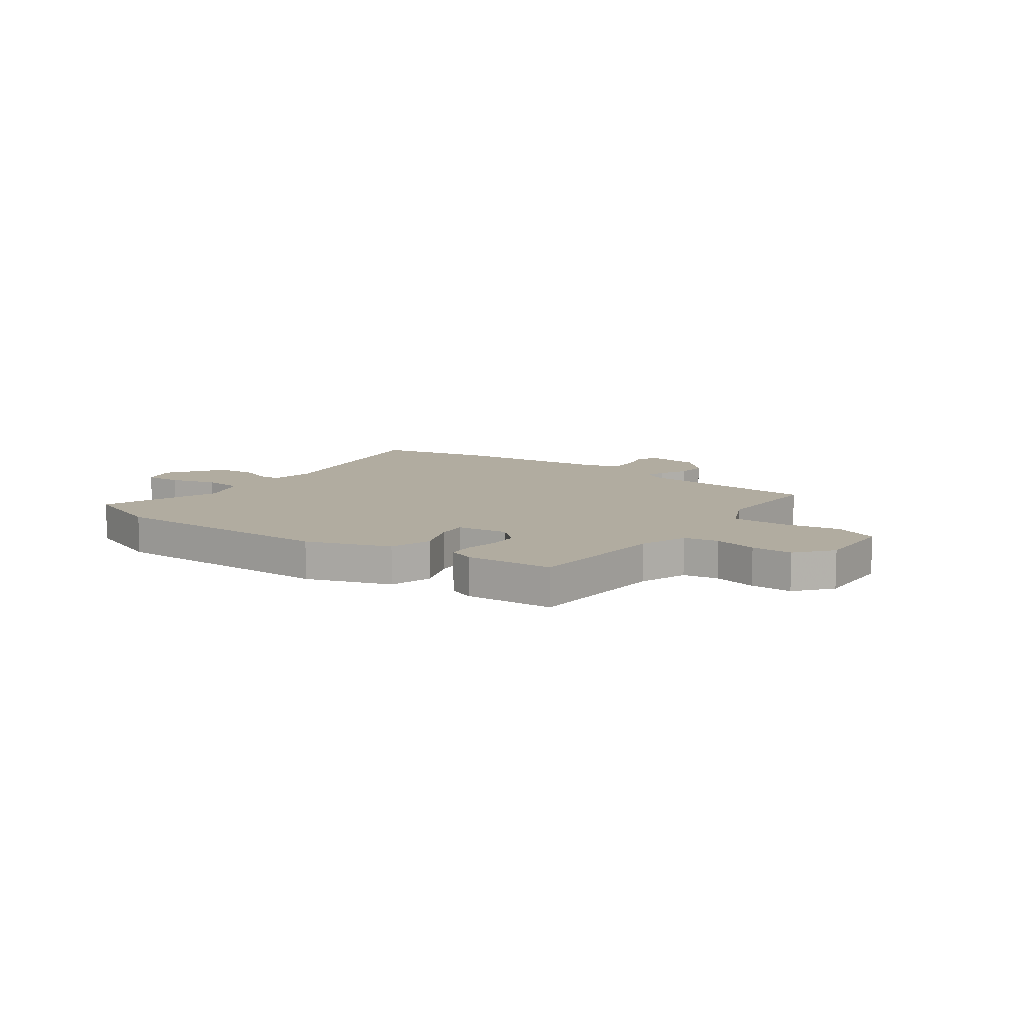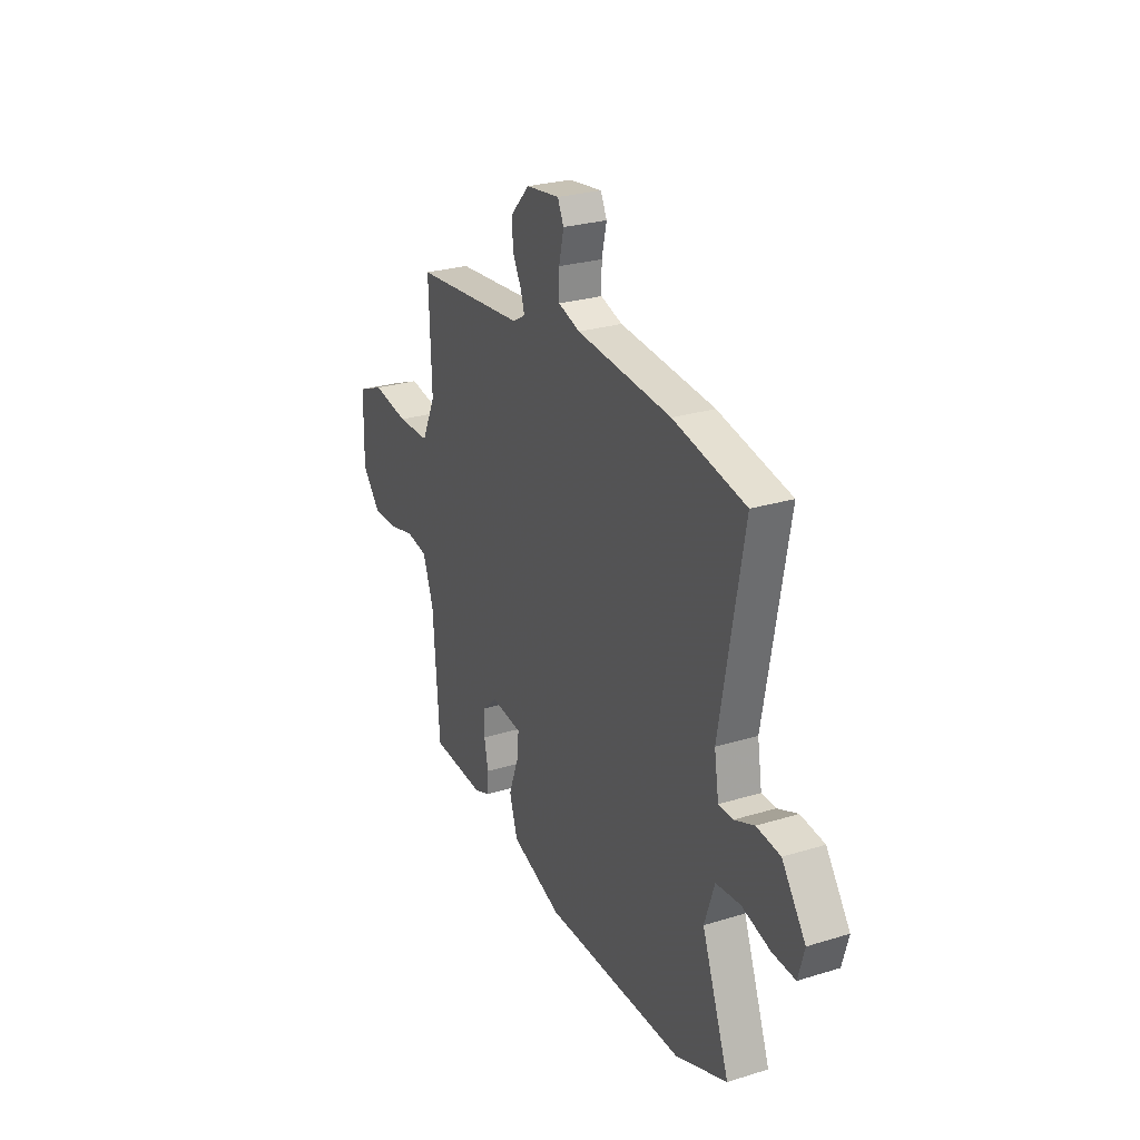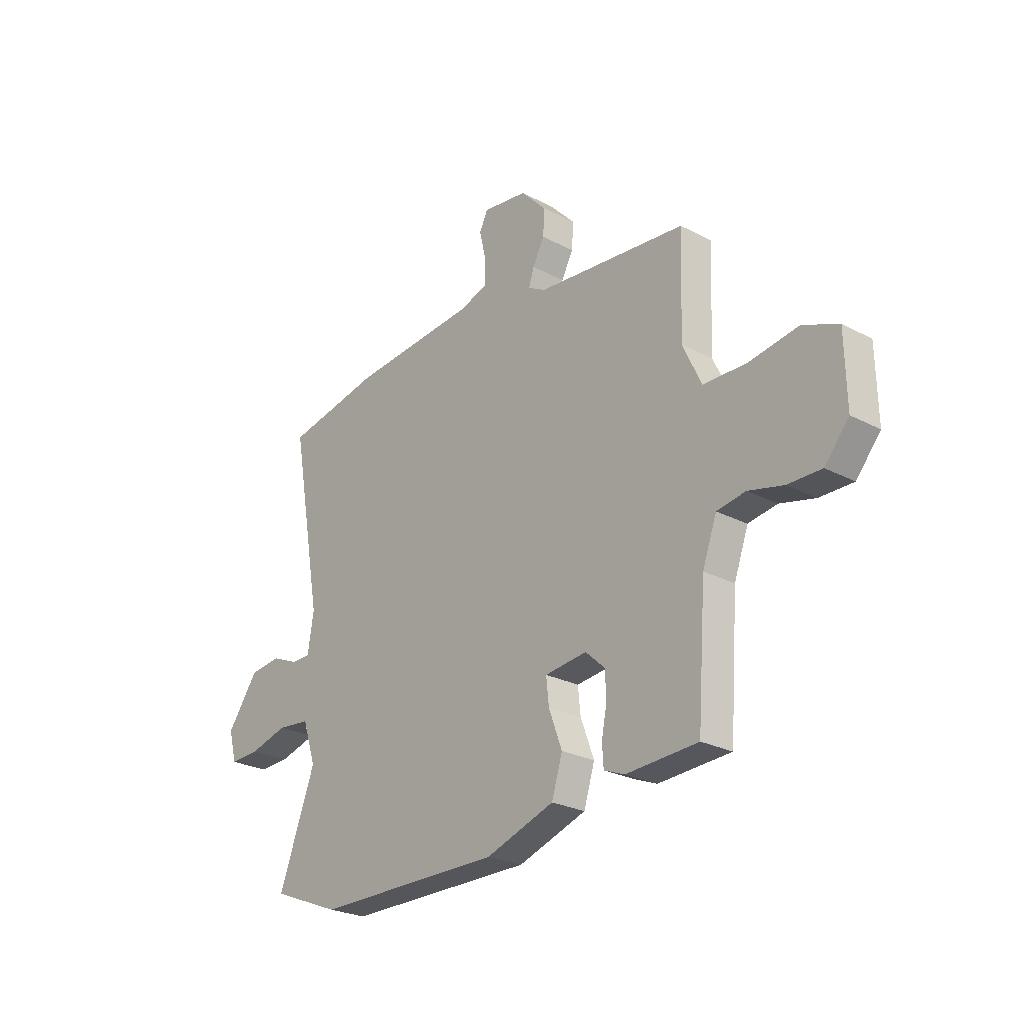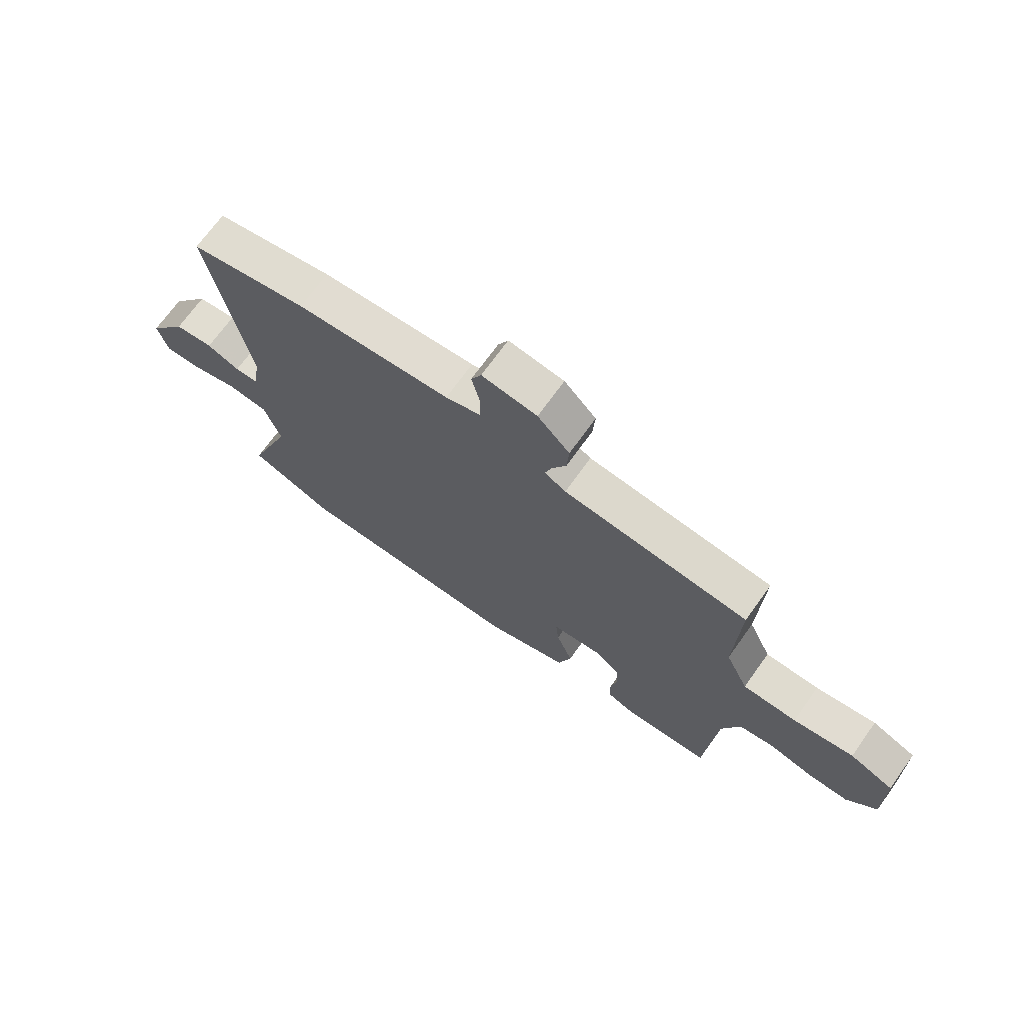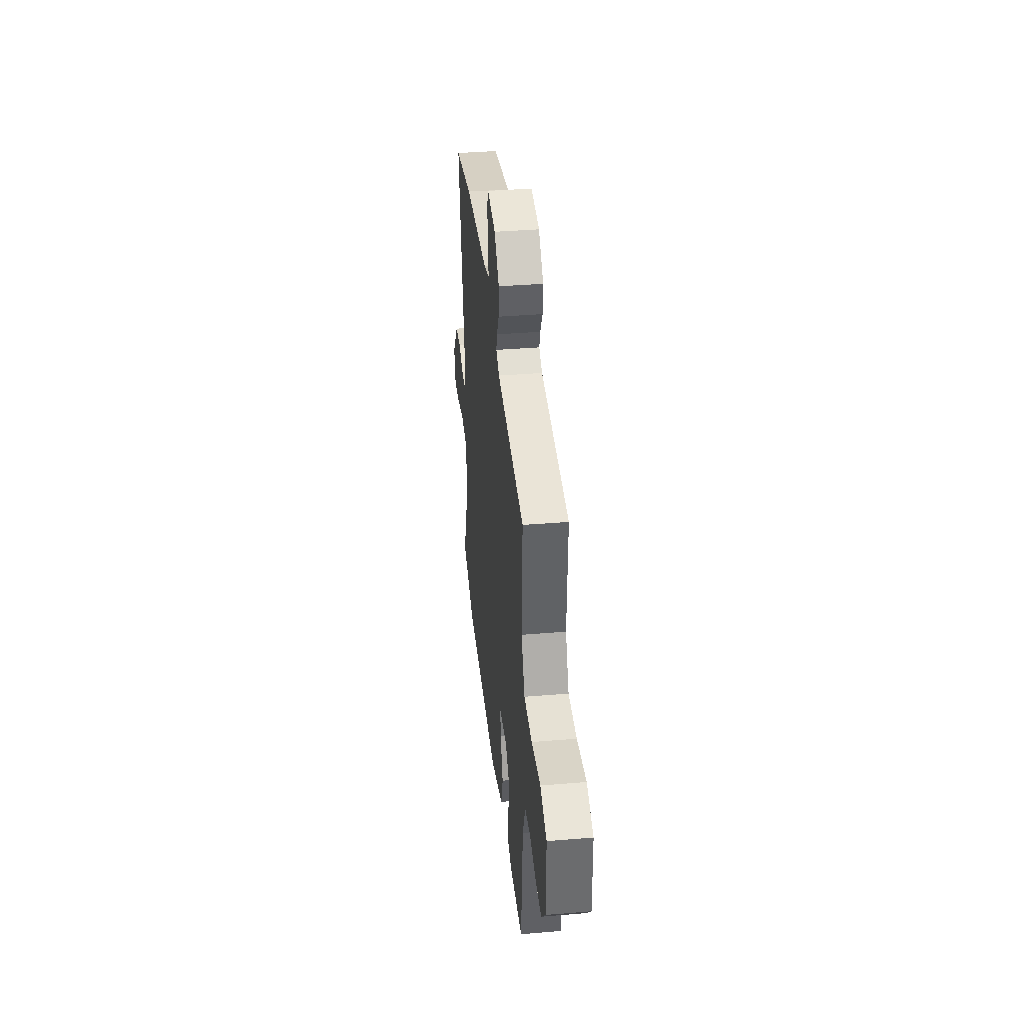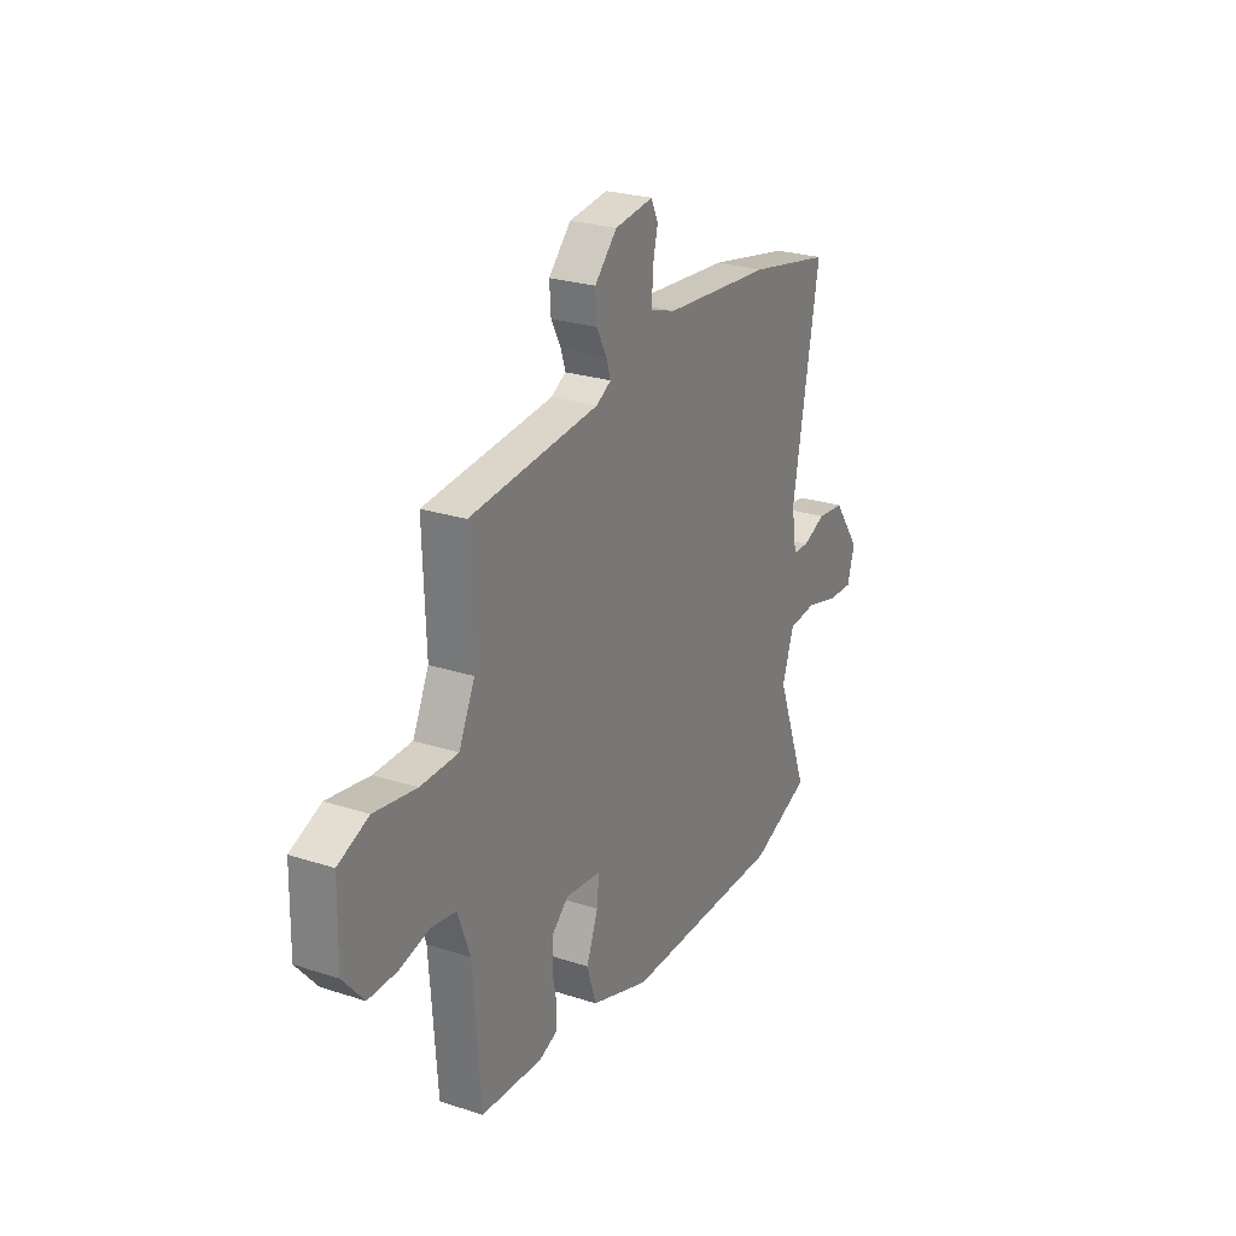
<metadata>
{"format":"obj","ext":"obj","renderer":"f3d","projection":"perspective","resolution":1024,"background":"white","views":[{"elev":10.1,"azim":-144.8,"up":"+Y"},{"elev":26.7,"azim":64.4,"up":"+Z"},{"elev":-25.3,"azim":-130.4,"up":"+Z"},{"elev":70.1,"azim":-144.4,"up":"+Z"},{"elev":37.9,"azim":-96.1,"up":"+Z"},{"elev":25.5,"azim":-62.4,"up":"+Z"}]}
</metadata>
<code>
v -0.493 0.07 -0.461
v -0.513 0.07 -0.189
v -0.546 0.07 -0.098
v -0.612 0.07 -0.087
v -0.693 0.07 -0.107
v -0.771 0.07 -0.108
v -0.827 0.07 -0.042
v -0.824 0.07 0.115
v -0.742 0.07 0.149
v -0.629 0.07 0.131
v -0.528 0.07 0.133
v -0.485 0.07 0.225
v -0.493 0.07 0.45
v -0.145 0.07 0.484
v -0.105 0.07 0.507
v -0.117 0.07 0.545
v -0.144 0.07 0.596
v -0.148 0.07 0.655
v -0.088 0.07 0.718
v 0.016 0.07 0.732
v 0.035 0.07 0.692
v 0.02 0.07 0.627
v 0.02 0.07 0.569
v 0.087 0.07 0.548
v 0.379 0.07 0.524
v 0.601 0.07 0.48
v 0.529 0.07 0.079
v 0.543 0.07 -0.008
v 0.587 0.07 -0.009
v 0.649 0.07 0.017
v 0.722 0.07 0.009
v 0.795 0.07 -0.092
v 0.776 0.07 -0.161
v 0.706 0.07 -0.158
v 0.618 0.07 -0.134
v 0.542 0.07 -0.142
v 0.511 0.07 -0.235
v 0.596 0.07 -0.462
v 0.437 0.07 -0.525
v 0.002 0.07 -0.527
v -0.156 0.07 -0.473
v -0.181 0.07 -0.393
v -0.15 0.07 -0.31
v -0.144 0.07 -0.251
v -0.241 0.07 -0.24
v -0.286 0.07 -0.281
v -0.288 0.07 -0.34
v -0.276 0.07 -0.402
v -0.279 0.07 -0.451
v -0.327 0.07 -0.47
v -0.493 0 -0.461
v -0.513 0 -0.189
v -0.546 0 -0.098
v -0.612 0 -0.087
v -0.693 0 -0.107
v -0.771 0 -0.108
v -0.827 0 -0.042
v -0.824 0 0.115
v -0.742 0 0.149
v -0.629 0 0.131
v -0.528 0 0.133
v -0.485 0 0.225
v -0.493 0 0.45
v -0.145 0 0.484
v -0.105 0 0.507
v -0.117 0 0.545
v -0.144 0 0.596
v -0.148 0 0.655
v -0.088 0 0.718
v 0.016 0 0.732
v 0.035 0 0.692
v 0.02 0 0.627
v 0.02 0 0.569
v 0.087 0 0.548
v 0.379 0 0.524
v 0.601 0 0.48
v 0.529 0 0.079
v 0.543 0 -0.008
v 0.587 0 -0.009
v 0.649 0 0.017
v 0.722 0 0.009
v 0.795 0 -0.092
v 0.776 0 -0.161
v 0.706 0 -0.158
v 0.618 0 -0.134
v 0.542 0 -0.142
v 0.511 0 -0.235
v 0.596 0 -0.462
v 0.437 0 -0.525
v 0.002 0 -0.527
v -0.156 0 -0.473
v -0.181 0 -0.393
v -0.15 0 -0.31
v -0.144 0 -0.251
v -0.241 0 -0.24
v -0.286 0 -0.281
v -0.288 0 -0.34
v -0.276 0 -0.402
v -0.279 0 -0.451
v -0.327 0 -0.47
f 47 48 49 50
f 46 47 50 1
f 45 46 1 2
f 44 45 2 3
f 40 41 42 43
f 40 43 44
f 37 38 39 40
f 36 37 40 44
f 32 33 34 35
f 32 35 36
f 29 30 31 32
f 28 29 32 36
f 27 28 36 44
f 24 25 26 27
f 23 24 27 44
f 19 20 21 22
f 16 17 18 19
f 15 16 19 22
f 12 13 14
f 11 12 14 15
f 7 8 9 10
f 7 10 11
f 4 5 6 7
f 3 4 7 11
f 44 3 11 15
f 15 22 23 44
f 100 99 98 97
f 51 100 97 96
f 52 51 96 95
f 53 52 95 94
f 93 92 91 90
f 94 93 90
f 90 89 88 87
f 94 90 87 86
f 85 84 83 82
f 86 85 82
f 82 81 80 79
f 86 82 79 78
f 94 86 78 77
f 77 76 75 74
f 94 77 74 73
f 72 71 70 69
f 69 68 67 66
f 72 69 66 65
f 64 63 62
f 65 64 62 61
f 60 59 58 57
f 61 60 57
f 57 56 55 54
f 61 57 54 53
f 65 61 53 94
f 94 73 72 65
f 1 51 52 2
f 2 52 53 3
f 3 53 54 4
f 4 54 55 5
f 5 55 56 6
f 6 56 57 7
f 7 57 58 8
f 8 58 59 9
f 9 59 60 10
f 10 60 61 11
f 11 61 62 12
f 12 62 63 13
f 13 63 64 14
f 14 64 65 15
f 15 65 66 16
f 16 66 67 17
f 17 67 68 18
f 18 68 69 19
f 19 69 70 20
f 20 70 71 21
f 21 71 72 22
f 22 72 73 23
f 23 73 74 24
f 24 74 75 25
f 25 75 76 26
f 26 76 77 27
f 27 77 78 28
f 28 78 79 29
f 29 79 80 30
f 30 80 81 31
f 31 81 82 32
f 32 82 83 33
f 33 83 84 34
f 34 84 85 35
f 35 85 86 36
f 36 86 87 37
f 37 87 88 38
f 38 88 89 39
f 39 89 90 40
f 40 90 91 41
f 41 91 92 42
f 42 92 93 43
f 43 93 94 44
f 44 94 95 45
f 45 95 96 46
f 46 96 97 47
f 47 97 98 48
f 48 98 99 49
f 49 99 100 50
f 50 100 51 1

</code>
